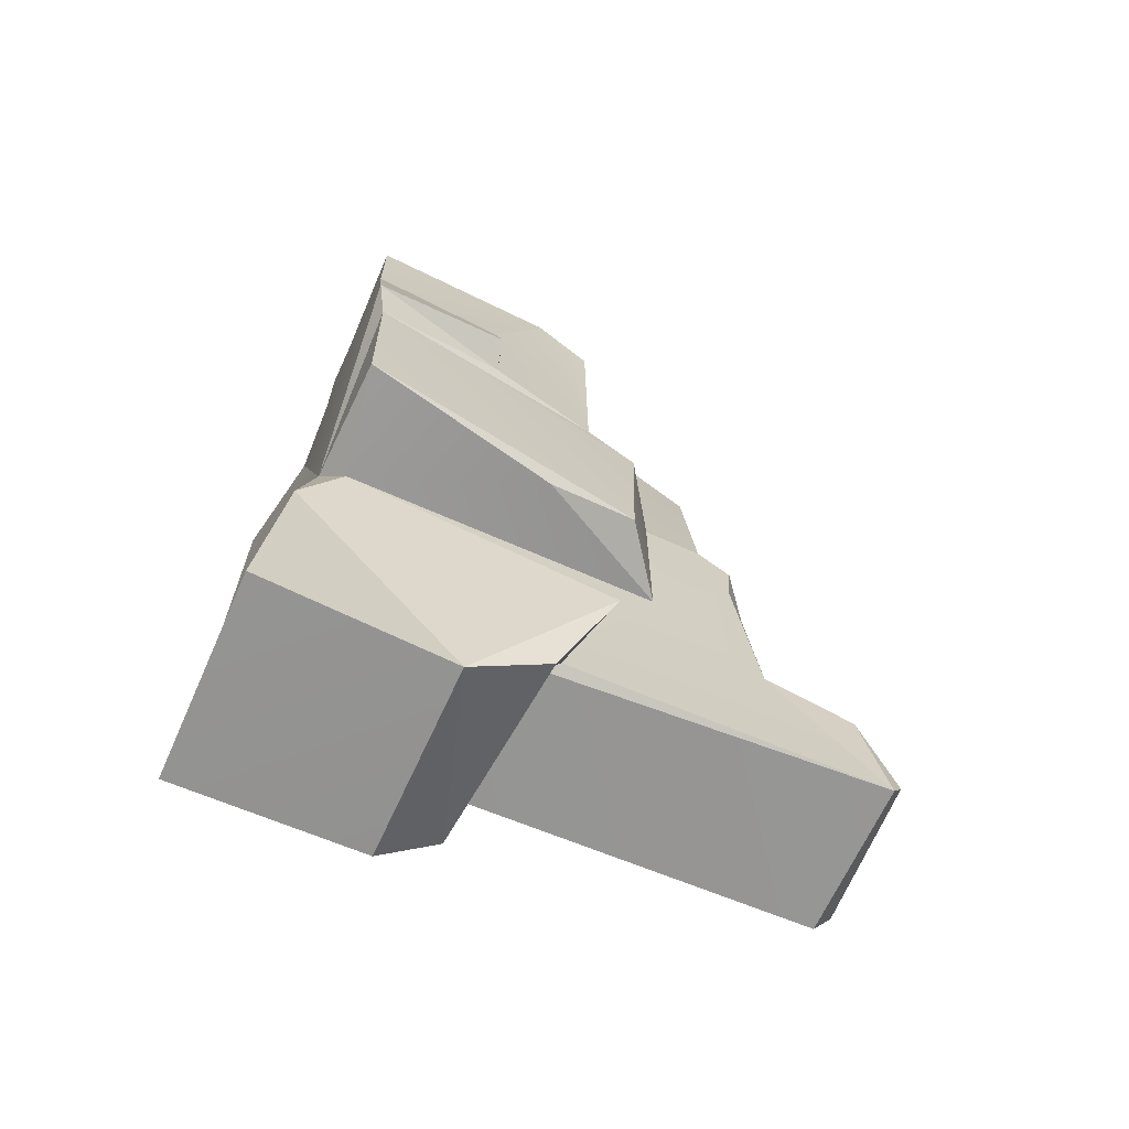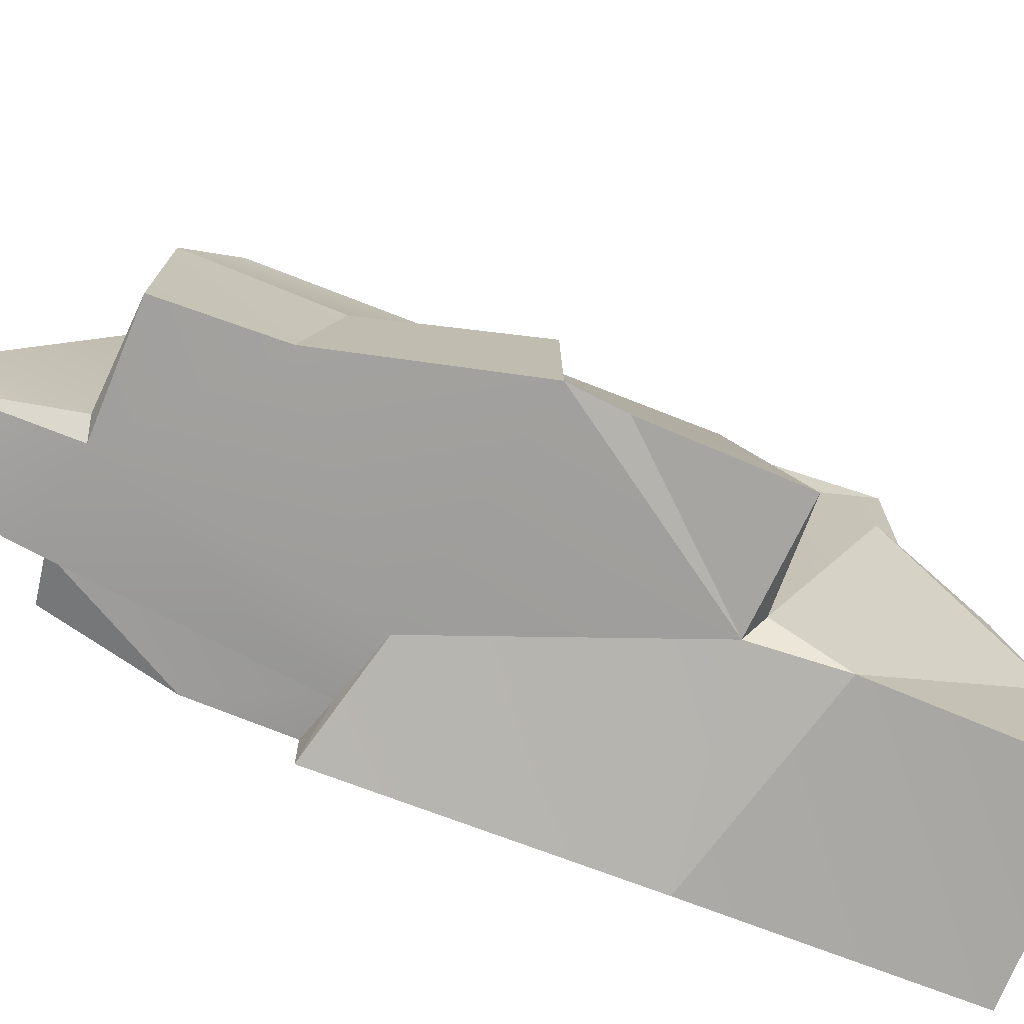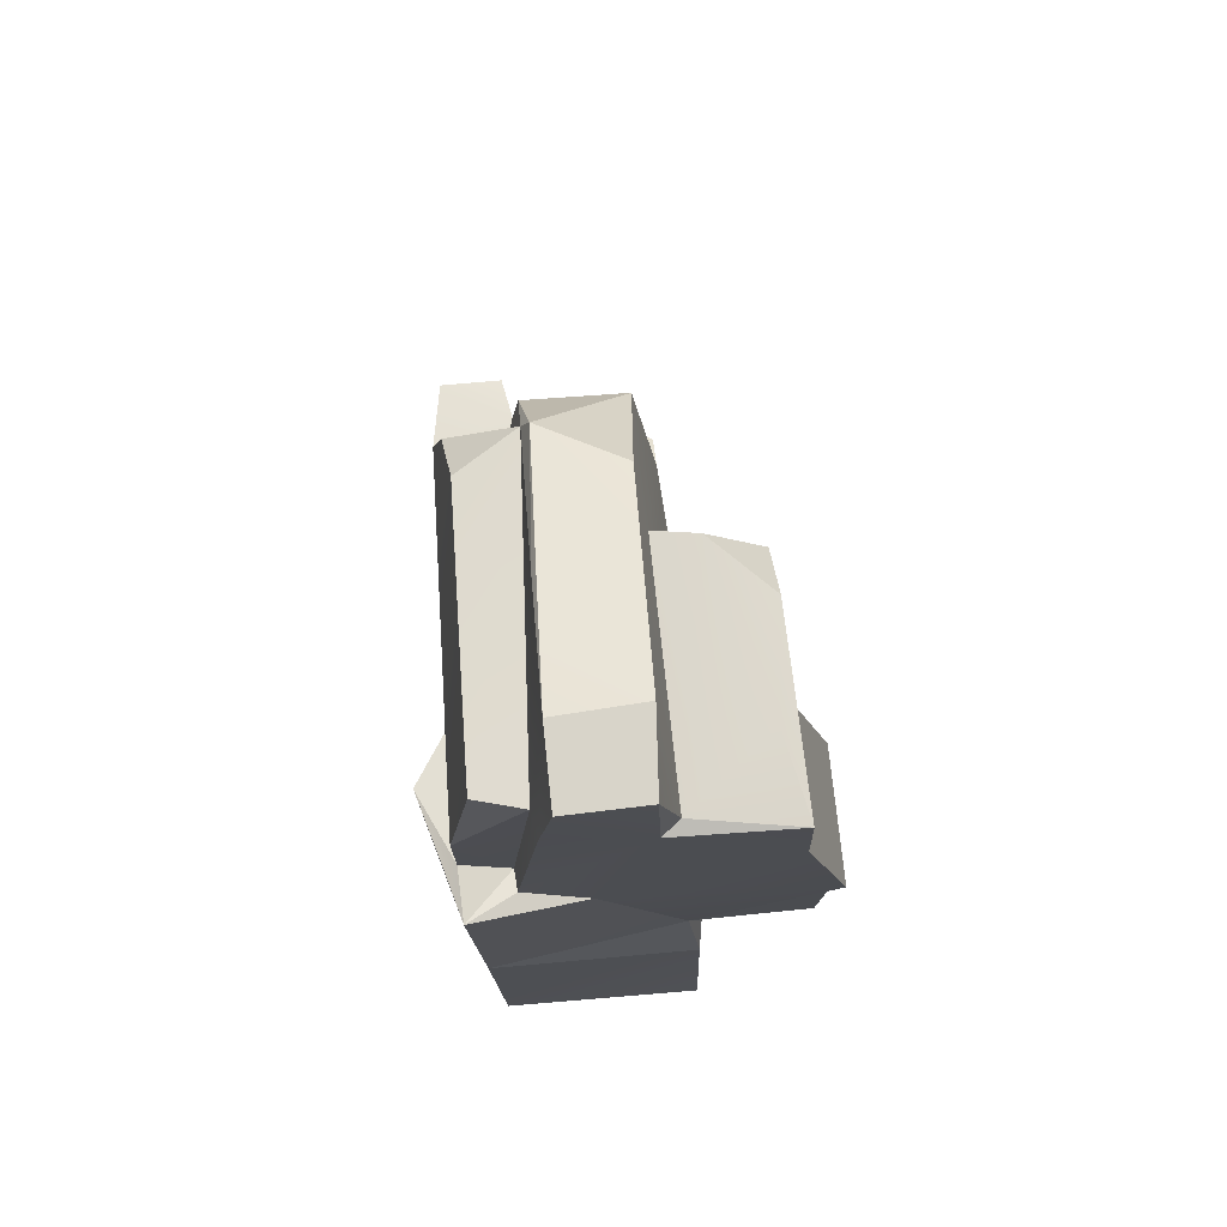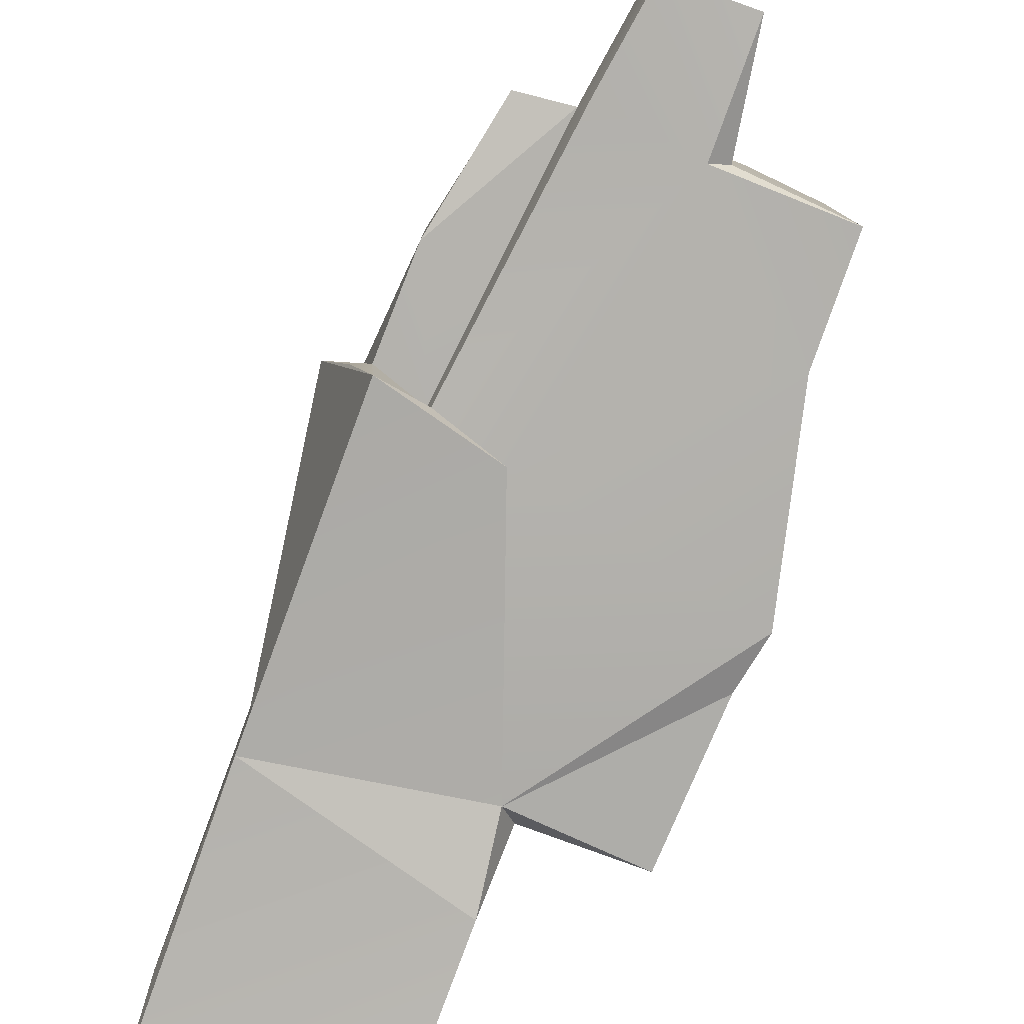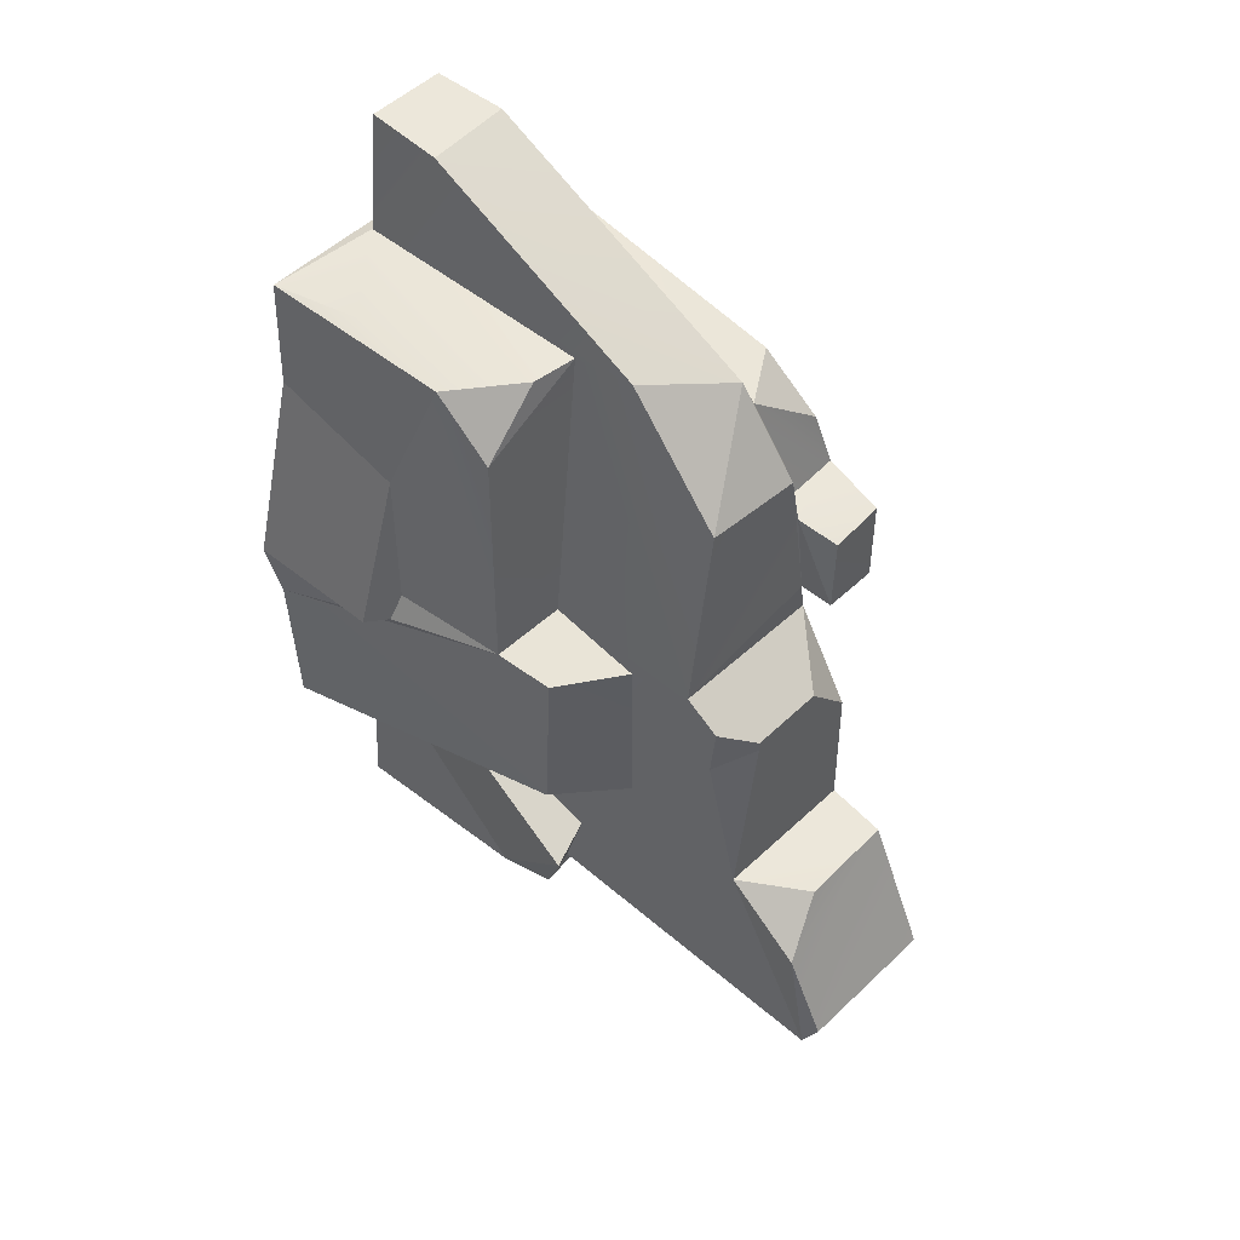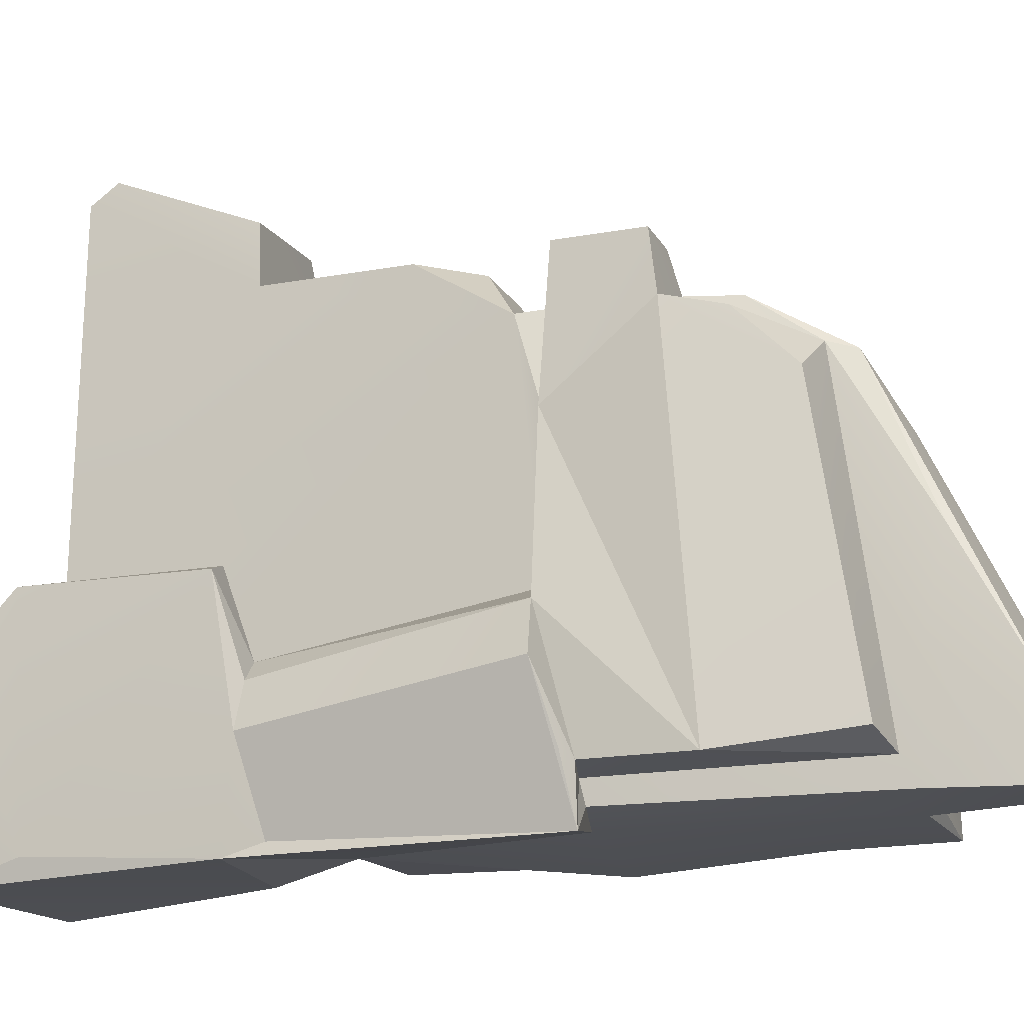
<metadata>
{"format":"obj","ext":"obj","renderer":"f3d","projection":"perspective","resolution":1024,"background":"white","views":[{"elev":-66.9,"azim":66.8,"up":"+Z"},{"elev":-71.8,"azim":67.9,"up":"+Y"},{"elev":74.5,"azim":-4.0,"up":"+Z"},{"elev":-78.7,"azim":-21.4,"up":"+Y"},{"elev":50.1,"azim":133.5,"up":"+Z"},{"elev":-16.9,"azim":-68.2,"up":"+Y"}]}
</metadata>
<code>
o Large_Rock_3_Cube.024
v -1.681 -1.959 139.3
v -1.77 0.5527 139.4
v -3.943 -0.6013 135.5
v -2.312 -1.045 135.7
v -2.111 -1.903 136.1
v 1.053 -2.018 135.6
v -4.699 -1.066 131.3
v -2.991 -1.928 127.7
v -3.066 -1.189 127.5
v -5.947 1.461 127.2
v -5.224 -0.8031 127.8
v -4.604 -2.842 128
v -4.707 -1.059 128
v -0.7407 -2.173 127
v -4.401 -2.877 117.9
v -4.351 -2.499 119.2
v 2.325 -1.883 118.8
v -4.351 -2.426 111.8
v -4.457 0.5159 118.2
v -3.983 8.908 134
v -1.861 4.886 137.1
v -1.676 9.997 135
v -4.286 10.69 132.2
v -4.642 11.11 130.4
v -1.951 10.22 134.1
v -2.399 11.2 130.4
v -4.344 13.17 130
v -2.496 13.25 129.9
v -1.998 11.81 132
v -2.231 11.93 130.3
v -4.922 3.197 126.9
v -3.099 3.981 126.6
v -4.53 8.509 127
v -3.111 8.266 126.7
v -2.642 11.96 127
v -4.272 13.24 127.3
v -2.495 13.21 127.2
v -2.974 11.82 125.7
v -1.392 13.73 124.3
v -3.039 2.717 118.1
v -2.872 13.78 122.6
v -3.804 2.041 118.2
v -4.037 5.31 111
v -4.199 5.153 117.3
v -3.077 5.551 117
v -3.04 5.451 112
v -2.943 13.8 117.9
v -2.804 15.83 117.7
v -2.932 17.79 113.1
v -4.142 -3.188 109.1
v -4.19 3.292 109.2
v -2.998 17.14 112.2
v 2.263 17.31 112.3
v 0.9655 -1.846 139.4
v 1.084 0.7867 139.4
v 1.645 -1.563 135.8
v 5.109 -2.019 135.6
v 2.741 -2.492 116
v 2.882 -1.123 118.3
v 4.447 0.7549 135.7
v 5.264 -2.022 131.8
v 6.898 -2.134 125.5
v 6.526 -1.71 118.5
v 6.637 -1.791 123.6
v 4.6 7.978 119.6
v 1.098 8.384 135.7
v 1.361 6.417 135.7
v 1.309 11.73 132.2
v 2.814 6.234 135.6
v 2.429 6.513 125.8
v 2.363 9.595 125.2
v 4.51 8.163 125.3
v 2.16 11.7 125.6
v 2.342 9.619 119.3
v 2.34 7.271 115.1
v 3.877 7.659 114.5
v 0.4904 15.89 117.8
v 2.204 16.53 116.2
v 2.041 17.77 113.1
v 4.811 4.412 135.5
v 4.836 6.332 125.6
v 5.263 2.528 130.7
v 4.747 6.293 133.7
v 5.399 2.682 125.9
v 6.749 2.336 125.5
v 5.831 2.551 125
v 4.926 4.941 118.9
v 2.838 -3.105 109.1
v 1.892 6.017 112.1
v 2.471 3.426 109.2
v 2.823 6.036 110.8
v 2.261 6.431 112.3
v 2.176 12.7 123
v 1.101 13.71 123.9
v 1.095 13.71 124.3
v 2.139 12.86 124.8
v 1.898 13.67 117.7
f 54 55 2 1
f 5 8 6
f 6 1 5
f 3 20 7
f 4 9 8
f 11 12 13
f 12 16 15
f 14 12 15
f 14 15 17
f 3 25 20
f 3 4 25
f 2 21 4
f 23 20 25
f 21 25 4
f 21 22 25
f 7 20 24
f 20 23 24
f 23 25 24
f 25 22 29
f 33 24 27
f 27 28 36
f 30 28 27
f 25 29 26
f 26 29 30
f 31 33 34
f 32 34 38
f 35 38 34
f 37 33 36
f 28 37 36
f 38 39 41
f 30 29 35
f 29 73 35
f 73 39 38
f 42 31 40
f 38 45 40
f 19 42 44
f 42 40 44
f 43 45 46
f 47 97 48
f 47 49 52
f 43 46 89
f 54 1 6
f 54 6 56
f 55 54 56
f 6 57 56
f 17 15 58
f 63 17 59
f 17 58 59
f 90 58 88
f 57 61 80
f 62 86 85
f 63 59 87
f 73 68 66 67
f 56 69 67
f 57 60 56
f 70 71 73
f 70 81 72
f 73 74 93 96
f 97 53 78
f 73 71 74
f 71 72 74
f 65 87 74
f 41 94 97
f 97 77 48
f 77 78 48
f 41 97 47
f 92 53 97 74 75
f 97 78 77
f 48 78 79
f 78 53 79
f 82 85 84
f 64 81 86
f 84 85 86
f 87 65 63
f 65 72 64
f 43 89 91
f 90 43 91
f 92 91 89
f 89 53 92
f 92 76 91
f 92 75 76
f 79 53 52
f 4 3 7
f 4 7 9
f 9 7 13
f 8 5 4
f 10 11 13
f 31 10 13
f 12 11 10
f 12 9 13
f 9 12 8
f 12 14 8
f 6 8 14
f 19 10 31
f 15 16 19
f 18 15 19
f 21 2 22
f 22 55 66
f 7 24 33
f 24 25 26
f 29 22 68
f 26 30 24
f 24 30 27
f 28 30 37
f 13 7 31
f 34 32 31
f 40 31 32
f 34 33 35
f 36 33 27
f 37 30 35
f 35 73 38
f 73 96 95 39
f 19 31 42
f 40 32 38
f 18 19 44
f 18 44 43
f 44 45 43
f 44 40 45
f 45 38 46
f 47 48 49
f 18 51 50
f 50 15 18
f 58 15 50
f 18 43 51
f 50 51 90
f 43 90 51
f 89 46 52
f 46 47 52
f 49 79 52
f 6 14 61
f 62 61 14
f 61 57 6
f 17 63 64
f 64 86 62
f 66 55 56 67
f 56 60 69
f 69 80 83
f 69 60 80
f 22 66 68
f 67 69 83
f 73 67 70
f 29 68 73
f 67 83 70
f 71 70 72
f 70 83 81
f 74 59 75
f 87 59 74
f 74 72 65
f 39 95 94 41
f 59 76 75
f 49 48 79
f 80 60 57
f 85 82 61 62
f 83 80 81
f 82 80 61
f 81 84 86
f 72 81 64
f 64 63 65
f 88 50 90
f 58 50 88
f 76 90 91
f 89 52 53
f 22 2 55
f 33 31 7
f 17 62 14
f 35 33 37
f 62 17 64
f 82 84 81 80
f 2 4 5 1
f 19 16 12 10
f 93 94 95 96
f 97 94 93
f 74 97 93
f 47 46 38 41
f 59 58 90 76

</code>
